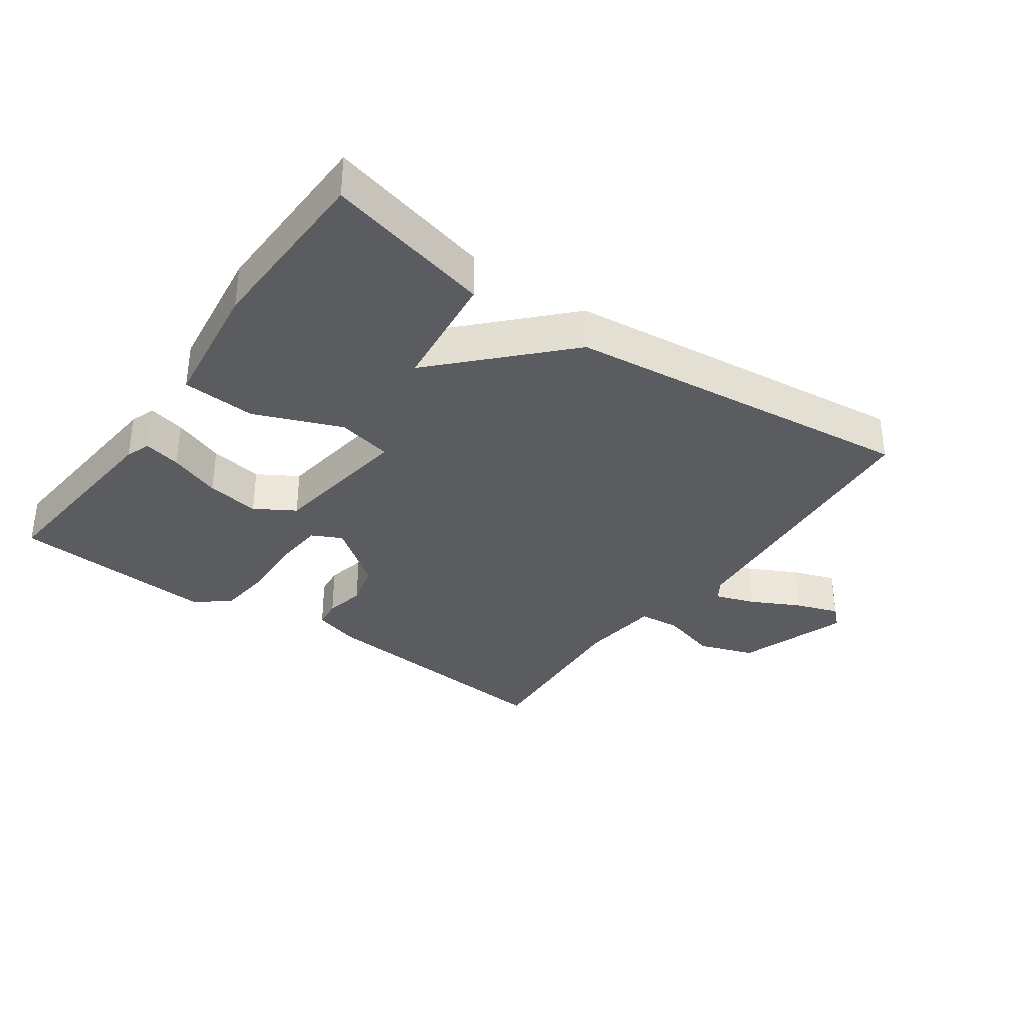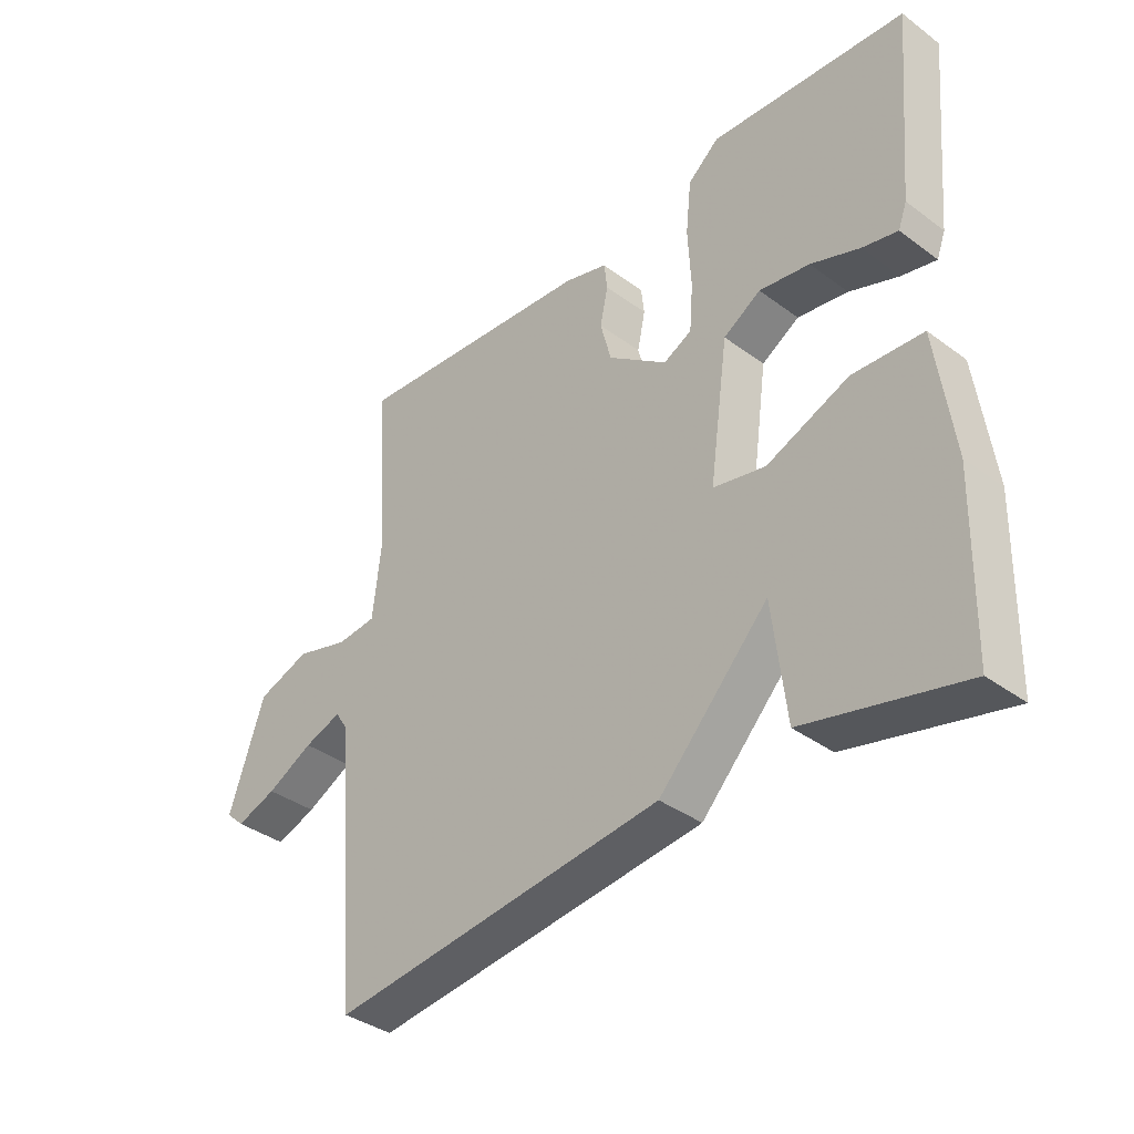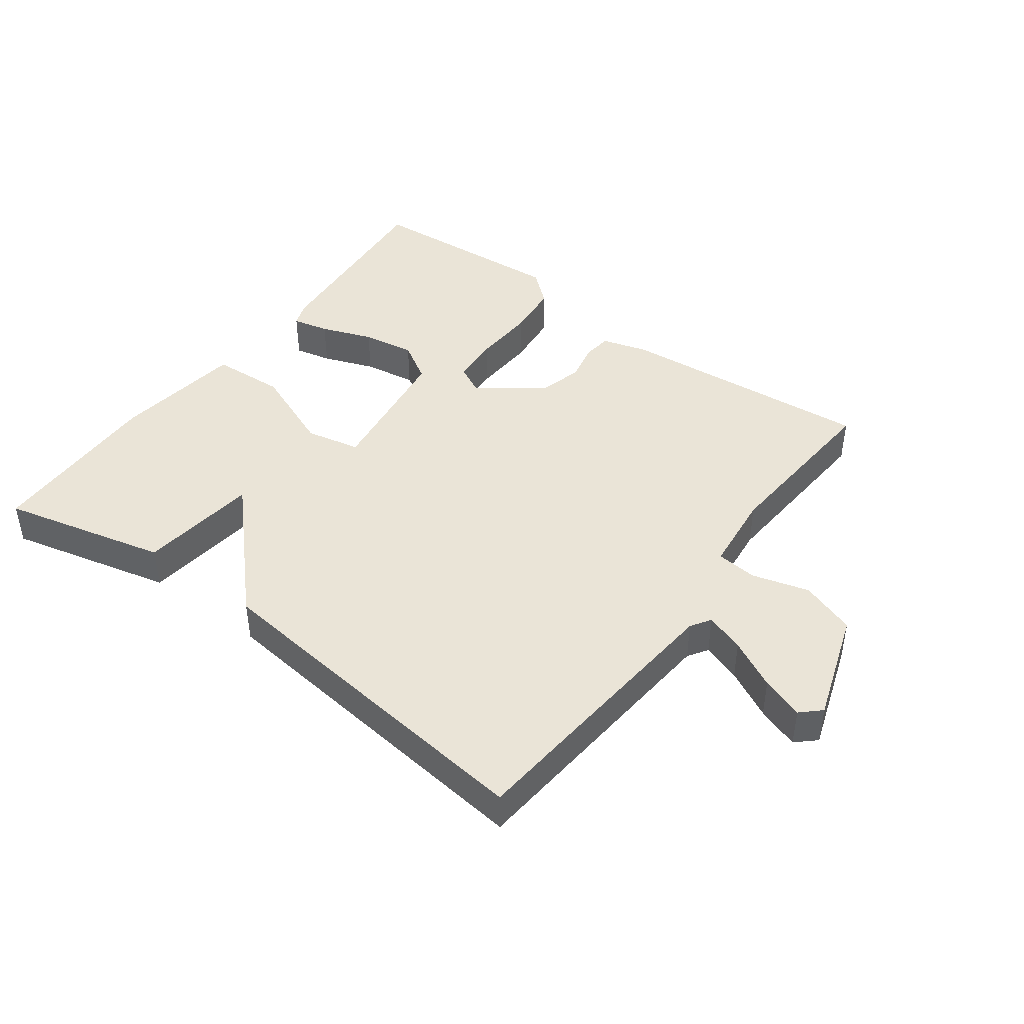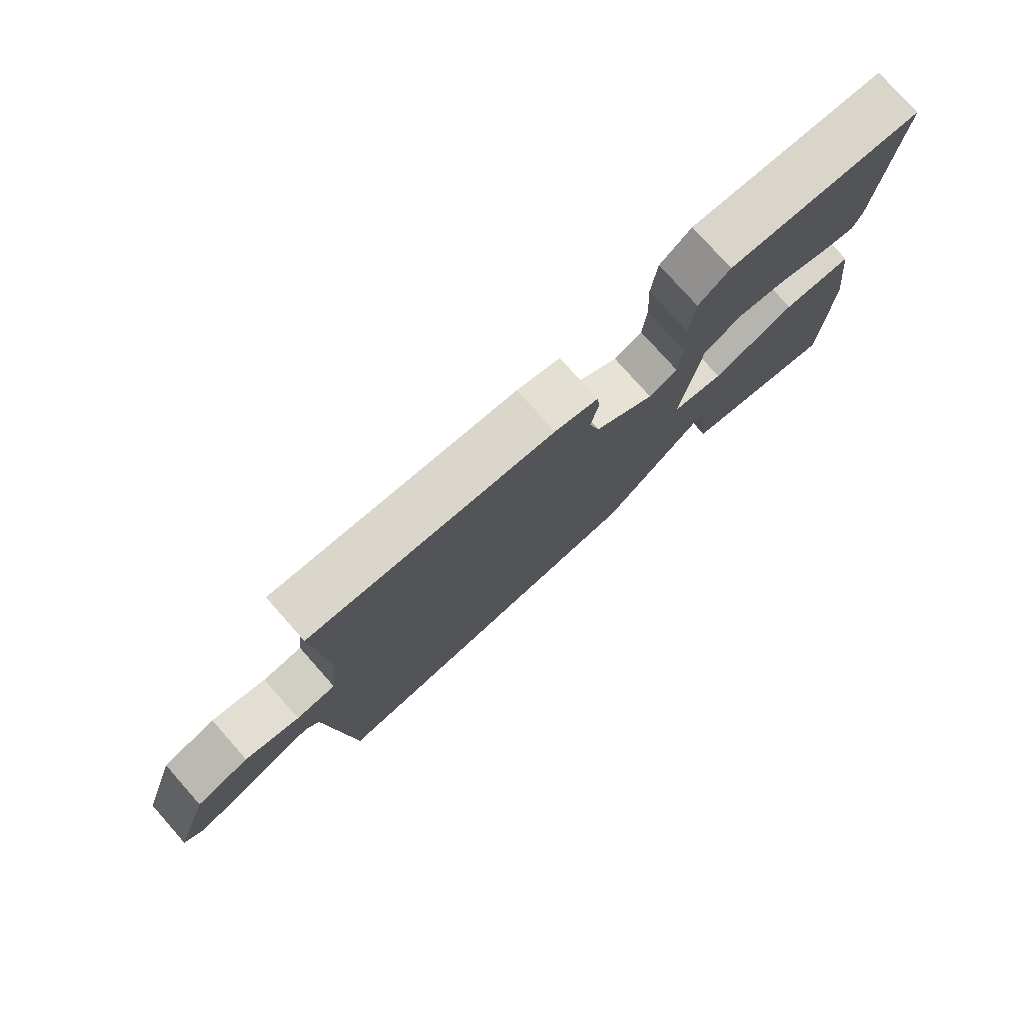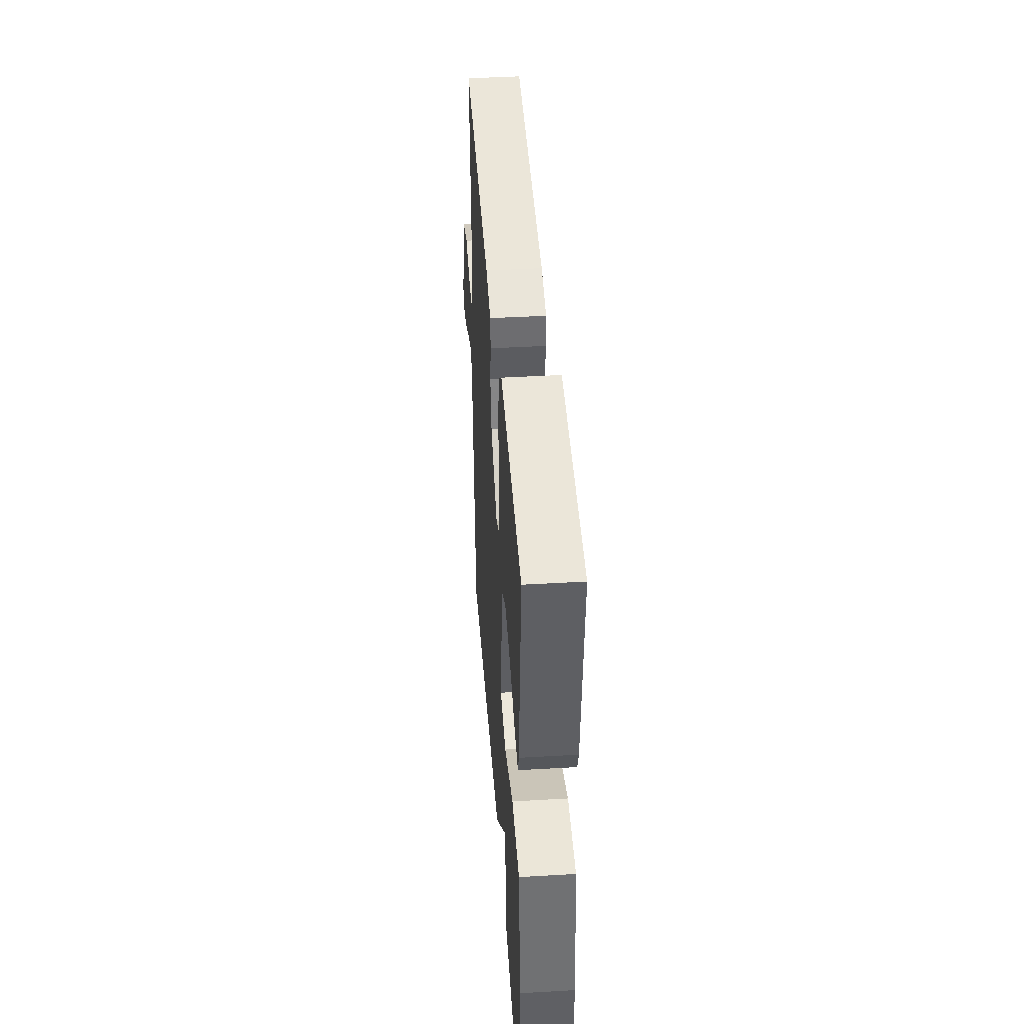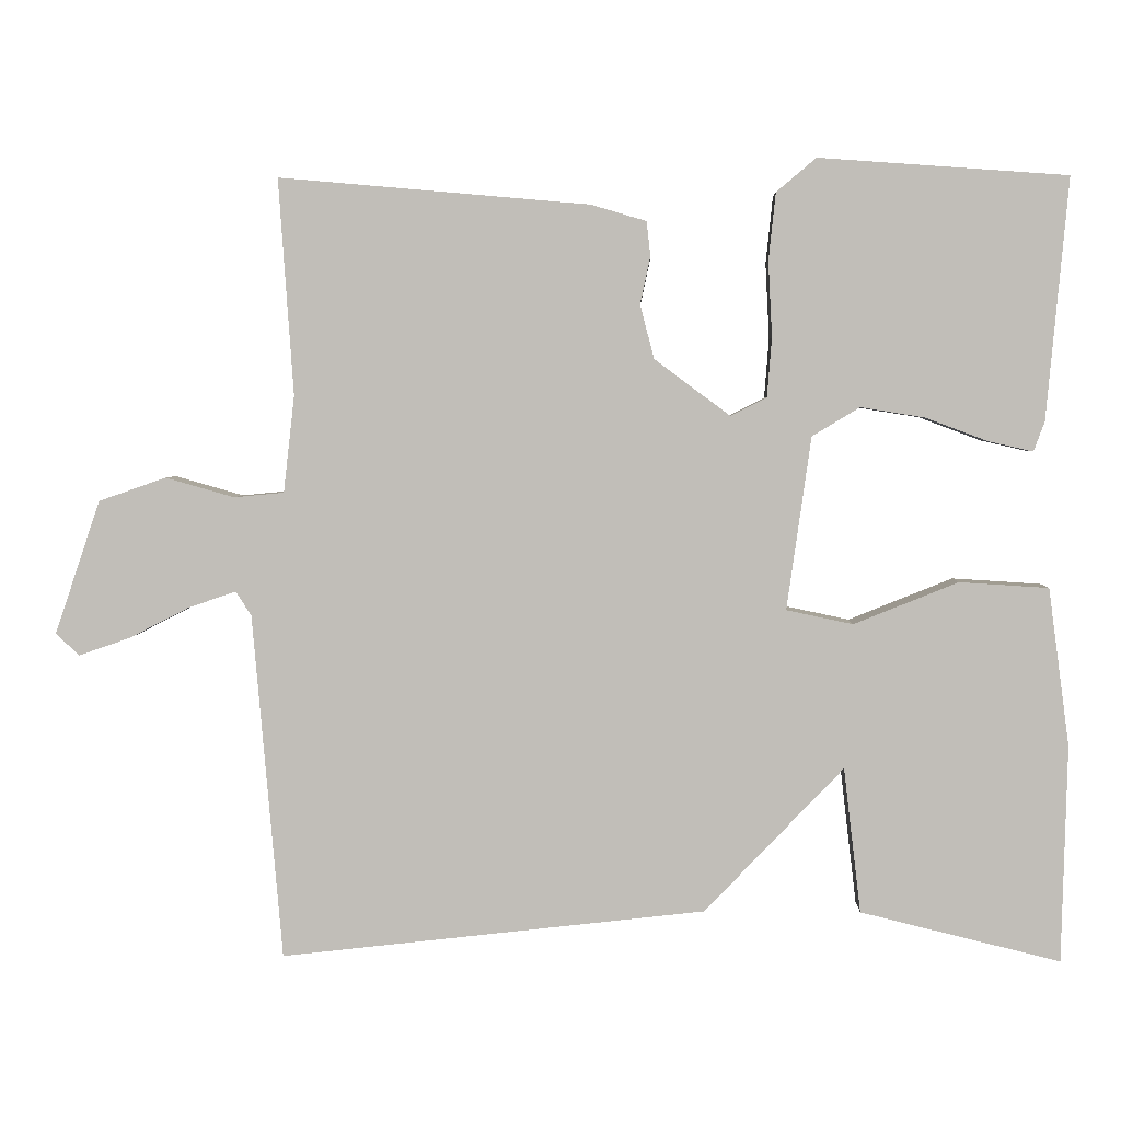
<metadata>
{"format":"obj","ext":"obj","renderer":"f3d","projection":"perspective","resolution":1024,"background":"white","views":[{"elev":-34.7,"azim":144.6,"up":"+Y"},{"elev":-37.4,"azim":46.6,"up":"+Z"},{"elev":43.9,"azim":-143.4,"up":"+Y"},{"elev":77.5,"azim":-41.6,"up":"+Z"},{"elev":42.7,"azim":86.0,"up":"+Z"},{"elev":3.6,"azim":1.8,"up":"+Z"}]}
</metadata>
<code>
v 0.5 0.07 0.5
v 0.472 0.07 0.191
v 0.458 0.07 0.153
v 0.401 0.07 0.166
v 0.321 0.07 0.196
v 0.239 0.07 0.209
v 0.178 0.07 0.172
v 0.147 0.07 -0.049
v 0.232 0.07 -0.067
v 0.366 0.07 -0.013
v 0.48 0.07 -0.02
v 0.507 0.07 -0.222
v 0.5 0.07 -0.5
v 0.244 0.07 -0.438
v 0.222 0.07 -0.252
v 0.044 0.07 -0.438
v -0.5 0.07 -0.5
v -0.538 0.07 -0.058
v -0.558 0.07 -0.027
v -0.619 0.07 -0.048
v -0.695 0.07 -0.087
v -0.761 0.07 -0.11
v -0.791 0.07 -0.082
v -0.733 0.07 0.089
v -0.647 0.07 0.119
v -0.559 0.07 0.094
v -0.495 0.07 0.1
v -0.481 0.07 0.224
v -0.5 0.07 0.5
v -0.103 0.07 0.465
v -0.032 0.07 0.444
v -0.027 0.07 0.4
v -0.04 0.07 0.339
v -0.022 0.07 0.27
v 0.075 0.07 0.198
v 0.121 0.07 0.221
v 0.127 0.07 0.297
v 0.122 0.07 0.394
v 0.131 0.07 0.48
v 0.182 0.07 0.523
v 0.5 0 0.5
v 0.472 0 0.191
v 0.458 0 0.153
v 0.401 0 0.166
v 0.321 0 0.196
v 0.239 0 0.209
v 0.178 0 0.172
v 0.147 0 -0.049
v 0.232 0 -0.067
v 0.366 0 -0.013
v 0.48 0 -0.02
v 0.507 0 -0.222
v 0.5 0 -0.5
v 0.244 0 -0.438
v 0.222 0 -0.252
v 0.044 0 -0.438
v -0.5 0 -0.5
v -0.538 0 -0.058
v -0.558 0 -0.027
v -0.619 0 -0.048
v -0.695 0 -0.087
v -0.761 0 -0.11
v -0.791 0 -0.082
v -0.733 0 0.089
v -0.647 0 0.119
v -0.559 0 0.094
v -0.495 0 0.1
v -0.481 0 0.224
v -0.5 0 0.5
v -0.103 0 0.465
v -0.032 0 0.444
v -0.027 0 0.4
v -0.04 0 0.339
v -0.022 0 0.27
v 0.075 0 0.198
v 0.121 0 0.221
v 0.127 0 0.297
v 0.122 0 0.394
v 0.131 0 0.48
v 0.182 0 0.523
f 3 4 5
f 2 3 5
f 1 2 5
f 40 1 5
f 39 40 5
f 38 39 5
f 37 38 5
f 31 32 33
f 30 31 33
f 29 30 33
f 28 29 33
f 27 28 33 34
f 24 25 26
f 23 24 26
f 22 23 26
f 21 22 26
f 20 21 26
f 19 20 26 27
f 27 34 35
f 19 27 35
f 18 19 35
f 15 16 17 18
f 13 14 15
f 12 13 15
f 11 12 15
f 10 11 15
f 9 10 15
f 8 9 15 18
f 37 5 6
f 36 37 6 7
f 7 8 18 35
f 7 35 36
f 45 44 43
f 45 43 42
f 45 42 41
f 45 41 80
f 45 80 79
f 45 79 78
f 45 78 77
f 73 72 71
f 73 71 70
f 73 70 69
f 73 69 68
f 74 73 68 67
f 66 65 64
f 66 64 63
f 66 63 62
f 66 62 61
f 66 61 60
f 67 66 60 59
f 75 74 67
f 75 67 59
f 75 59 58
f 58 57 56 55
f 55 54 53
f 55 53 52
f 55 52 51
f 55 51 50
f 55 50 49
f 58 55 49 48
f 46 45 77
f 47 46 77 76
f 75 58 48 47
f 76 75 47
f 1 41 42 2
f 2 42 43 3
f 3 43 44 4
f 4 44 45 5
f 5 45 46 6
f 6 46 47 7
f 7 47 48 8
f 8 48 49 9
f 9 49 50 10
f 10 50 51 11
f 11 51 52 12
f 12 52 53 13
f 13 53 54 14
f 14 54 55 15
f 15 55 56 16
f 16 56 57 17
f 17 57 58 18
f 18 58 59 19
f 19 59 60 20
f 20 60 61 21
f 21 61 62 22
f 22 62 63 23
f 23 63 64 24
f 24 64 65 25
f 25 65 66 26
f 26 66 67 27
f 27 67 68 28
f 28 68 69 29
f 29 69 70 30
f 30 70 71 31
f 31 71 72 32
f 32 72 73 33
f 33 73 74 34
f 34 74 75 35
f 35 75 76 36
f 36 76 77 37
f 37 77 78 38
f 38 78 79 39
f 39 79 80 40
f 40 80 41 1

</code>
